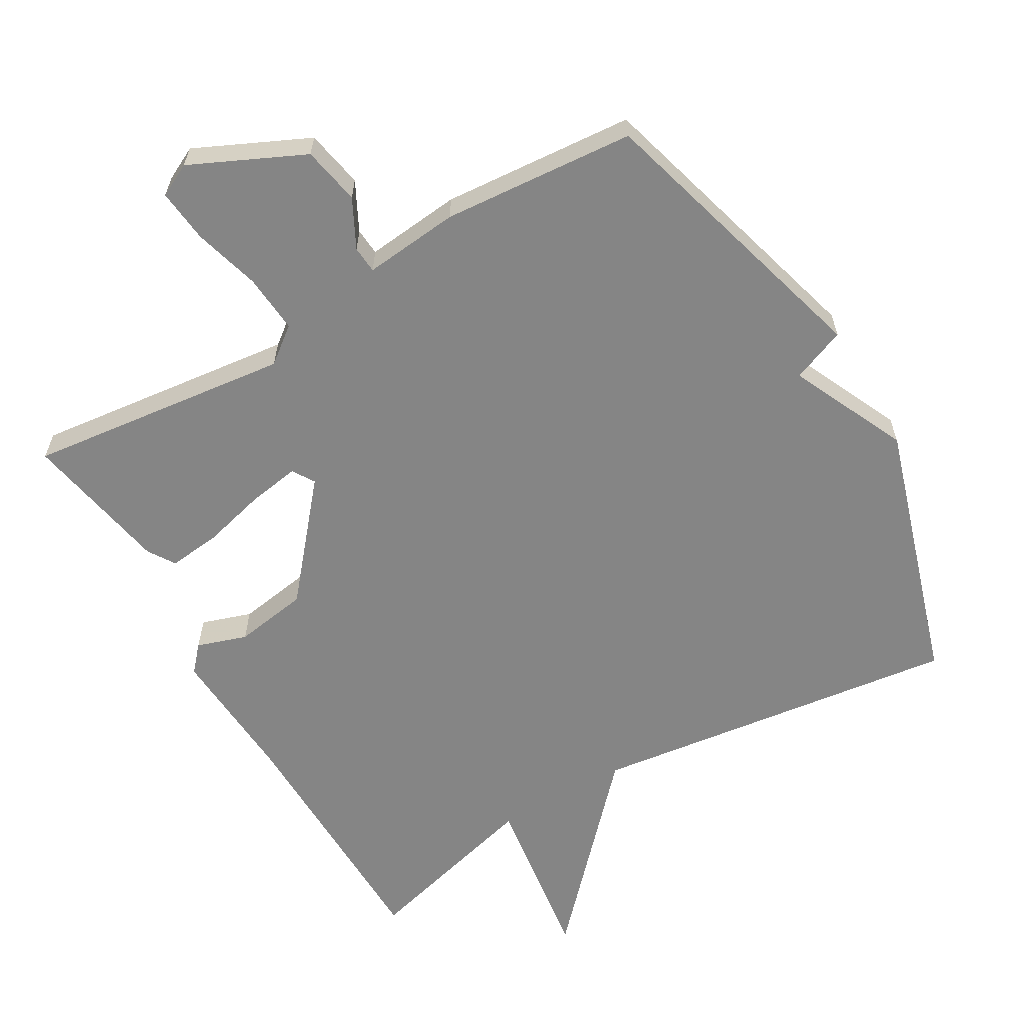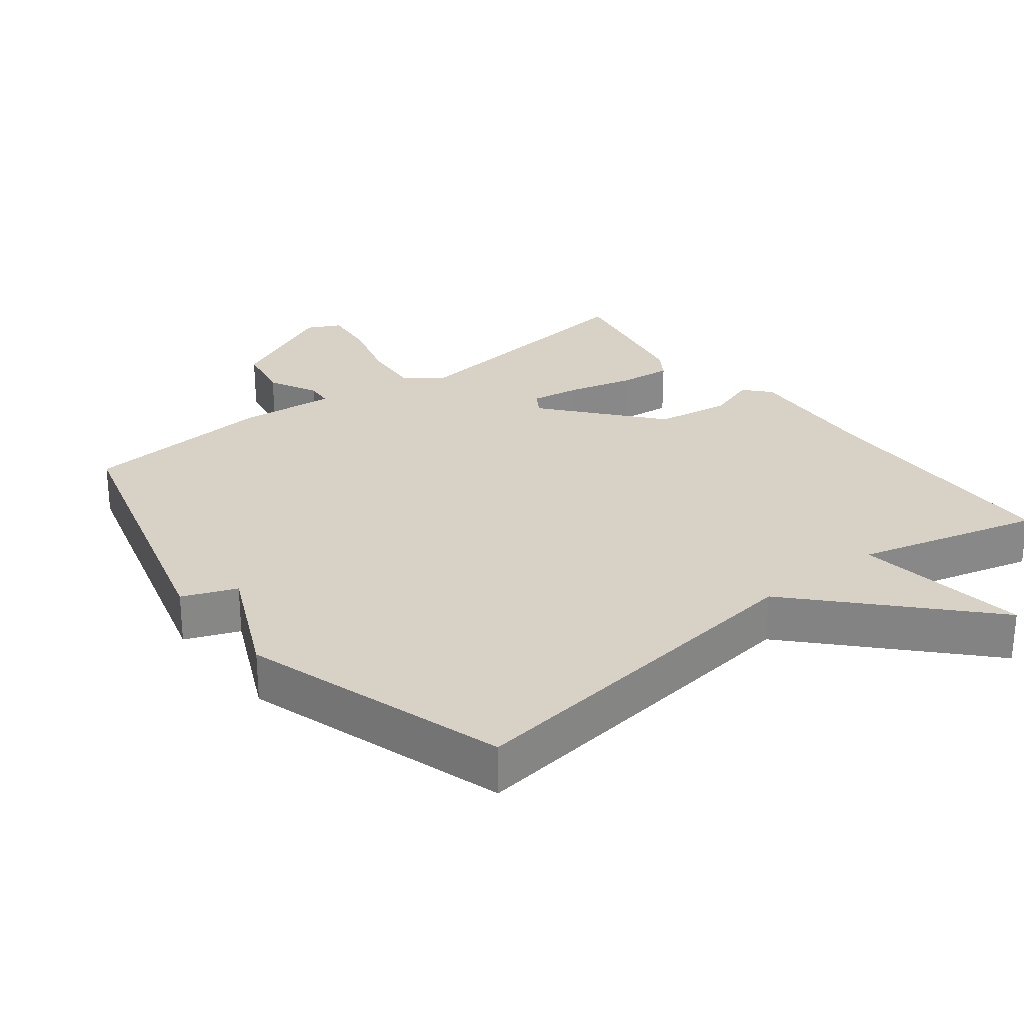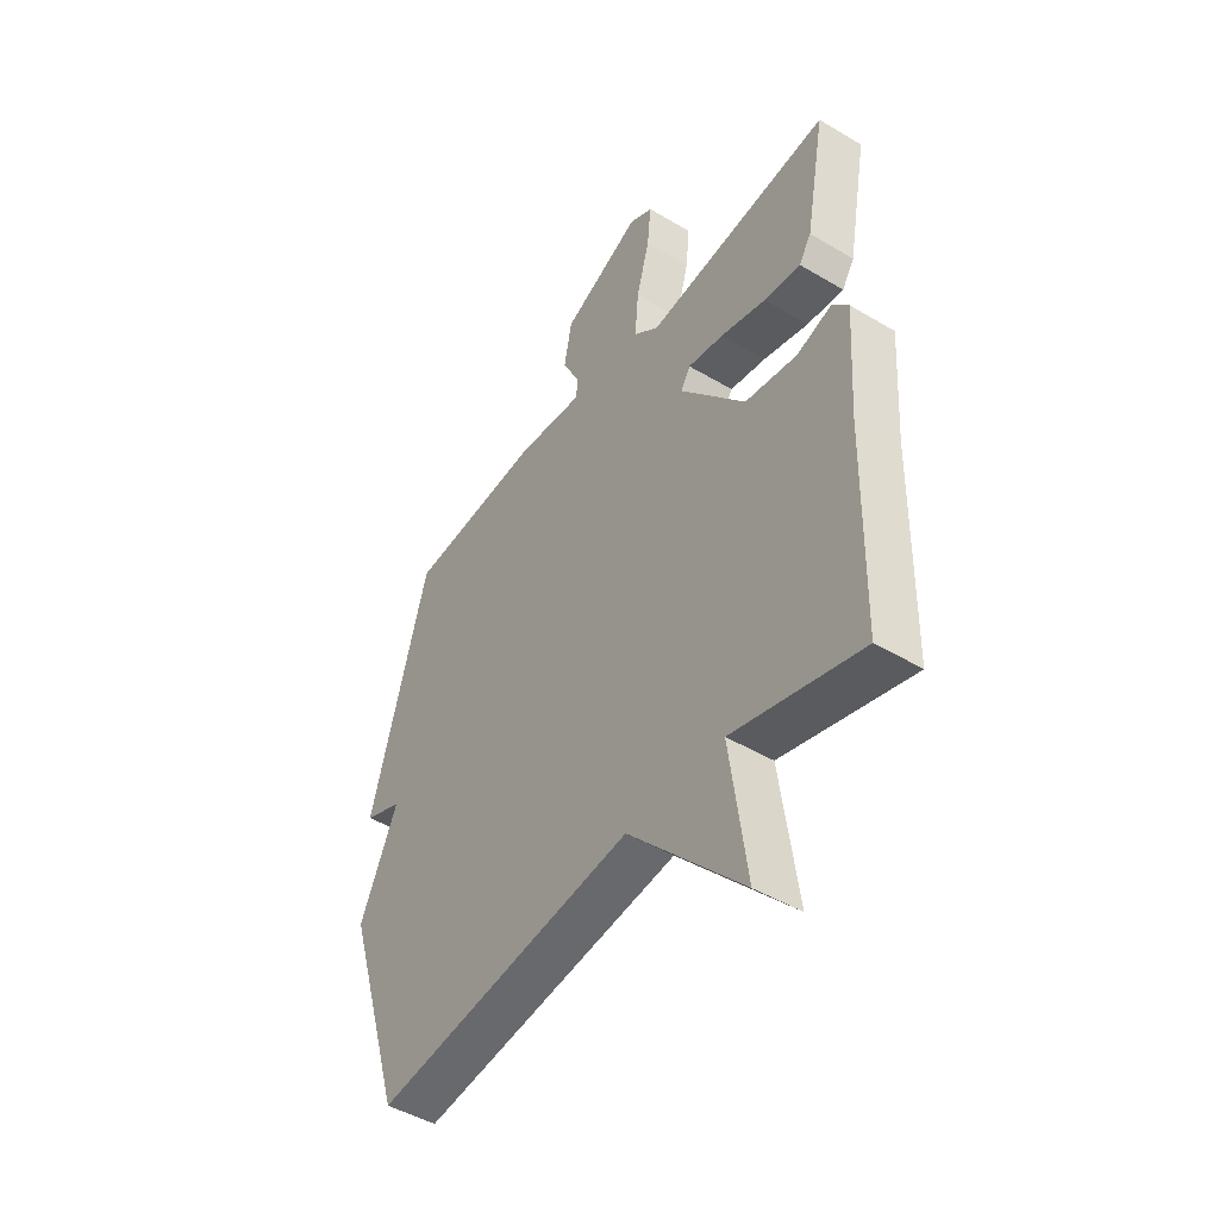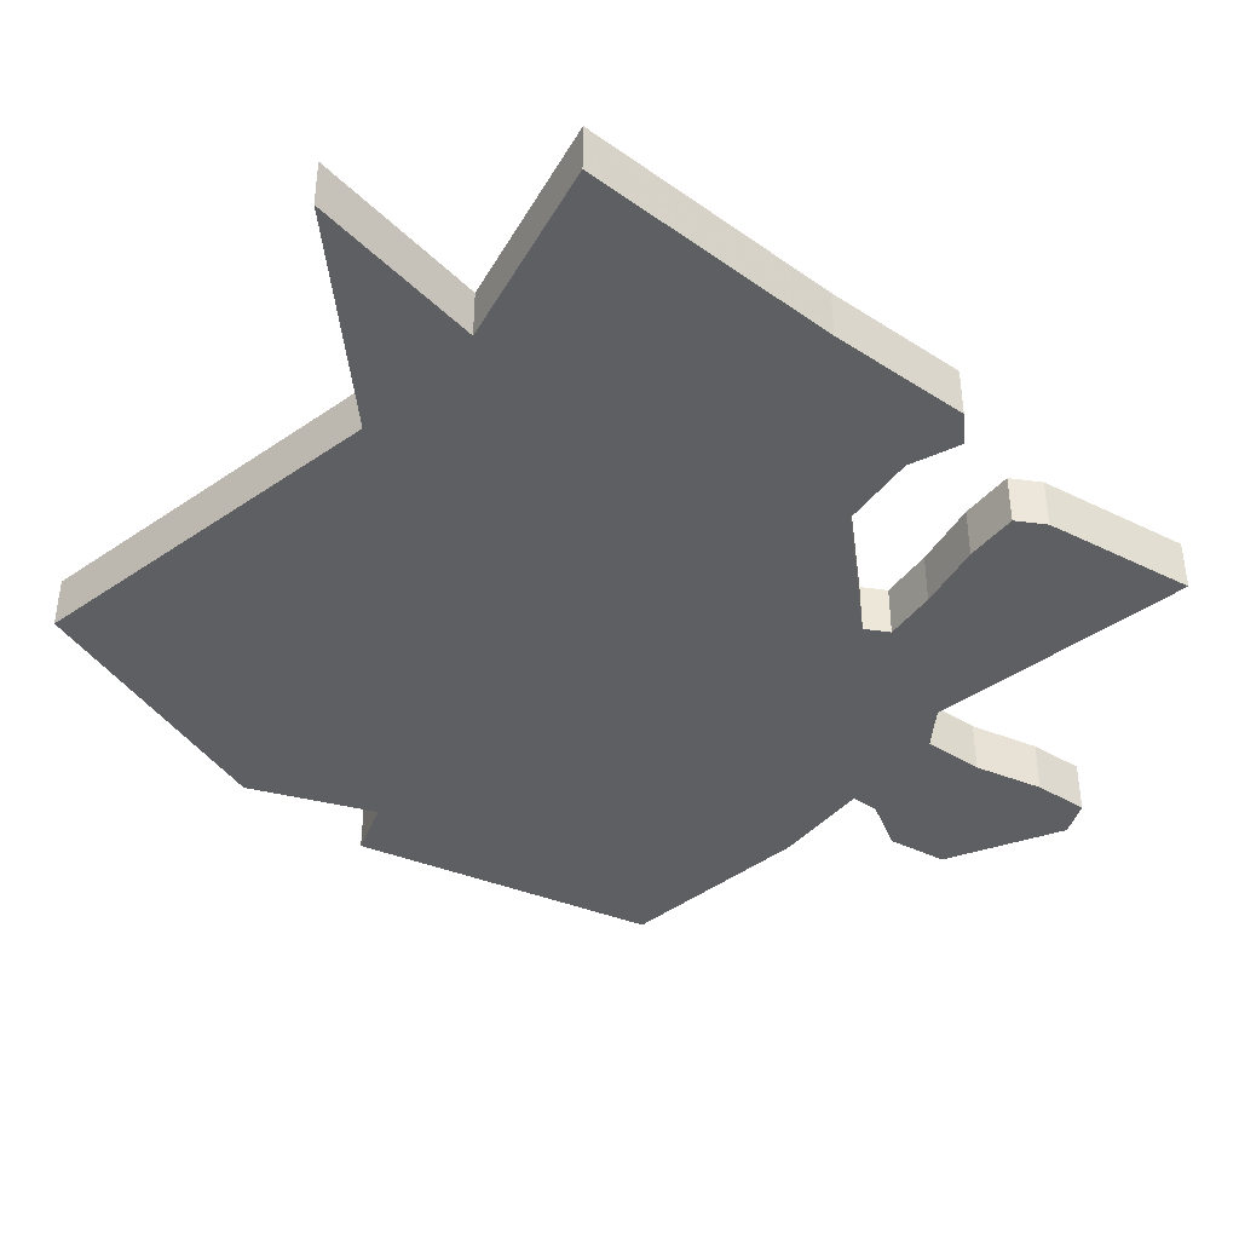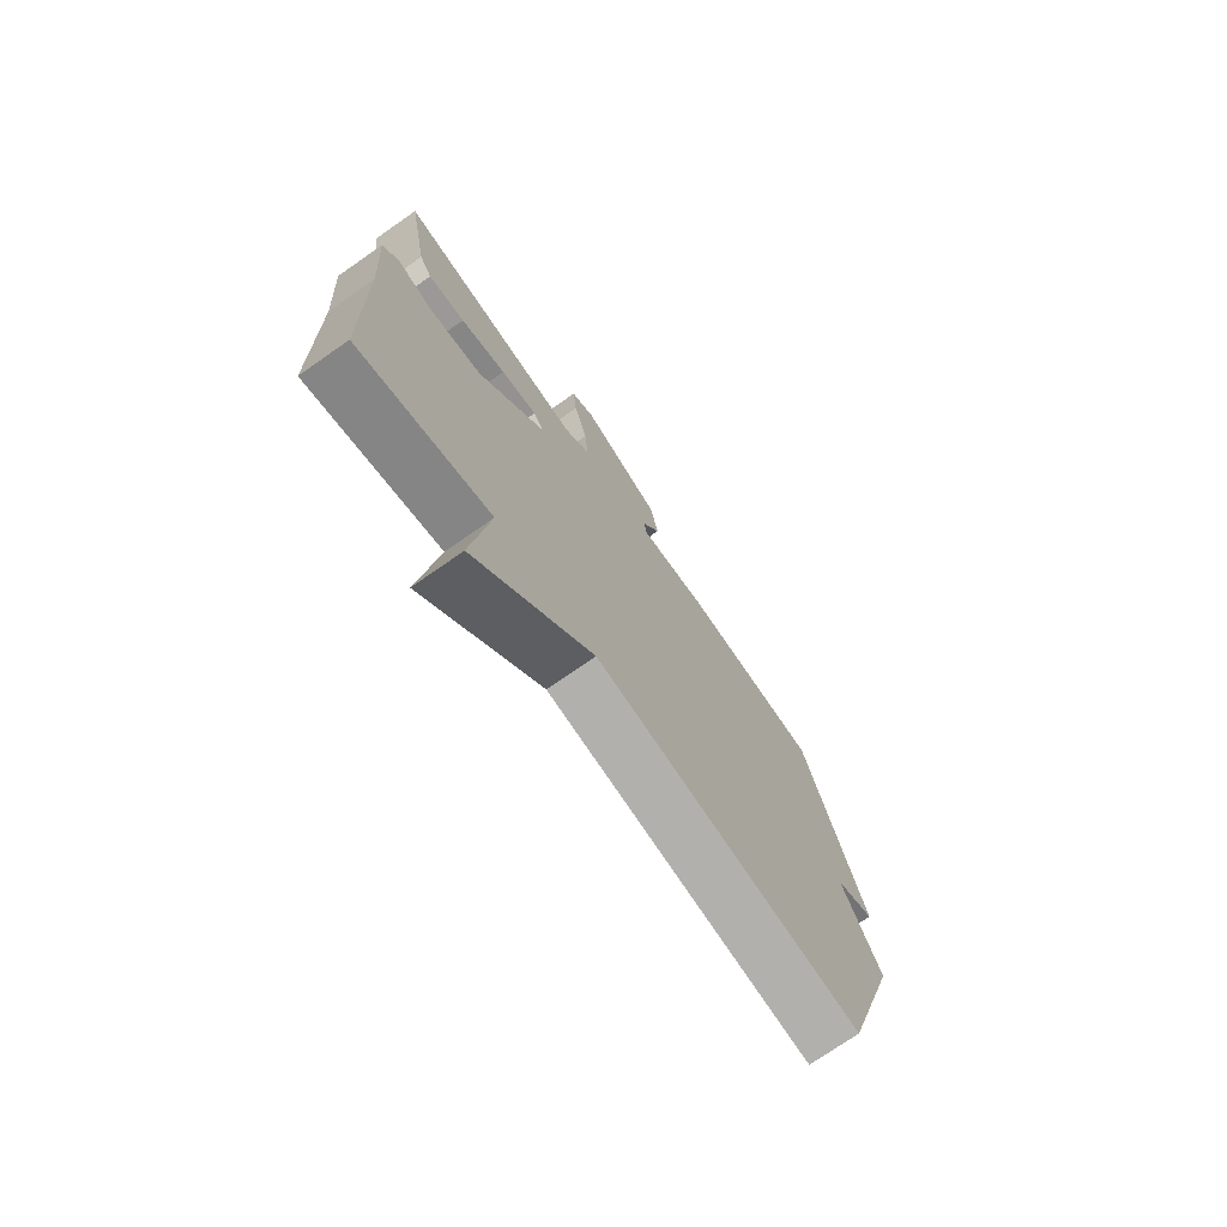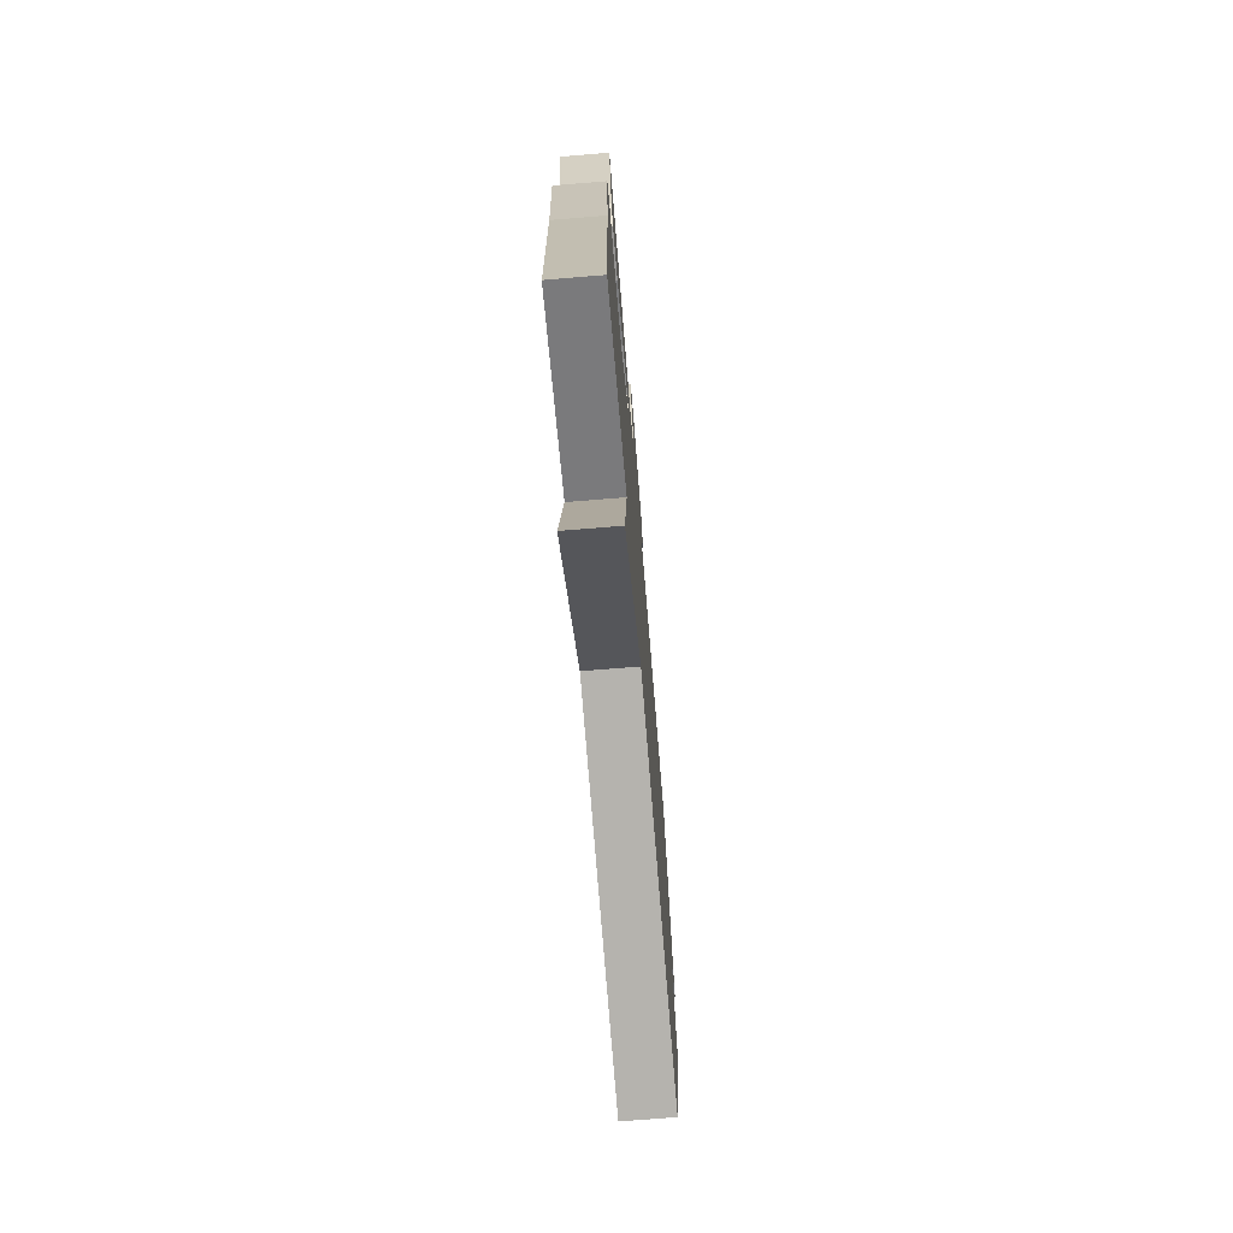
<metadata>
{"format":"obj","ext":"obj","renderer":"f3d","projection":"perspective","resolution":1024,"background":"white","views":[{"elev":-61.7,"azim":30.2,"up":"+Y"},{"elev":27.5,"azim":142.0,"up":"+Y"},{"elev":-46.4,"azim":-124.3,"up":"+Z"},{"elev":-40.3,"azim":-132.1,"up":"+Y"},{"elev":-73.6,"azim":-55.1,"up":"+Z"},{"elev":-72.9,"azim":-85.3,"up":"+Z"}]}
</metadata>
<code>
v -0.5 0.07 -0.5
v -0.507 0.07 -0.13
v -0.52 0.07 0.07
v -0.487 0.07 0.107
v -0.415 0.07 0.083
v -0.308 0.07 0.1
v -0.173 0.07 0.26
v -0.193 0.07 0.292
v -0.267 0.07 0.28
v -0.36 0.07 0.256
v -0.435 0.07 0.248
v -0.46 0.07 0.287
v -0.5 0.07 0.5
v -0.12 0.07 0.455
v -0.068 0.07 0.495
v -0.075 0.07 0.58
v -0.102 0.07 0.676
v -0.11 0.07 0.753
v -0.062 0.07 0.777
v 0.101 0.07 0.701
v 0.117 0.07 0.617
v 0.081 0.07 0.547
v 0.084 0.07 0.508
v 0.222 0.07 0.522
v 0.5 0.07 0.5
v 0.618 0.07 0.08
v 0.54 0.07 0.049
v 0.618 0.07 -0.12
v 0.5 0.07 -0.5
v -0.036 0.07 -0.43
v -0.271 0.07 -0.68
v -0.236 0.07 -0.43
v -0.5 0 -0.5
v -0.507 0 -0.13
v -0.52 0 0.07
v -0.487 0 0.107
v -0.415 0 0.083
v -0.308 0 0.1
v -0.173 0 0.26
v -0.193 0 0.292
v -0.267 0 0.28
v -0.36 0 0.256
v -0.435 0 0.248
v -0.46 0 0.287
v -0.5 0 0.5
v -0.12 0 0.455
v -0.068 0 0.495
v -0.075 0 0.58
v -0.102 0 0.676
v -0.11 0 0.753
v -0.062 0 0.777
v 0.101 0 0.701
v 0.117 0 0.617
v 0.081 0 0.547
v 0.084 0 0.508
v 0.222 0 0.522
v 0.5 0 0.5
v 0.618 0 0.08
v 0.54 0 0.049
v 0.618 0 -0.12
v 0.5 0 -0.5
v -0.036 0 -0.43
v -0.271 0 -0.68
v -0.236 0 -0.43
f 30 31 32
f 27 28 29 30
f 27 30 32
f 25 26 27
f 24 25 27
f 23 24 27
f 32 1 2
f 27 32 2
f 23 27 2
f 20 21 22
f 19 20 22
f 18 19 22
f 17 18 22
f 16 17 22
f 15 16 22 23
f 14 15 23
f 12 13 14
f 11 12 14
f 10 11 14
f 9 10 14
f 8 9 14 23
f 7 8 23
f 6 7 23
f 2 3 4 5
f 2 5 6
f 2 6 23
f 64 63 62
f 62 61 60 59
f 64 62 59
f 59 58 57
f 59 57 56
f 59 56 55
f 34 33 64
f 34 64 59
f 34 59 55
f 54 53 52
f 54 52 51
f 54 51 50
f 54 50 49
f 54 49 48
f 55 54 48 47
f 55 47 46
f 46 45 44
f 46 44 43
f 46 43 42
f 46 42 41
f 55 46 41 40
f 55 40 39
f 55 39 38
f 37 36 35 34
f 38 37 34
f 55 38 34
f 1 33 34 2
f 2 34 35 3
f 3 35 36 4
f 4 36 37 5
f 5 37 38 6
f 6 38 39 7
f 7 39 40 8
f 8 40 41 9
f 9 41 42 10
f 10 42 43 11
f 11 43 44 12
f 12 44 45 13
f 13 45 46 14
f 14 46 47 15
f 15 47 48 16
f 16 48 49 17
f 17 49 50 18
f 18 50 51 19
f 19 51 52 20
f 20 52 53 21
f 21 53 54 22
f 22 54 55 23
f 23 55 56 24
f 24 56 57 25
f 25 57 58 26
f 26 58 59 27
f 27 59 60 28
f 28 60 61 29
f 29 61 62 30
f 30 62 63 31
f 31 63 64 32
f 32 64 33 1

</code>
